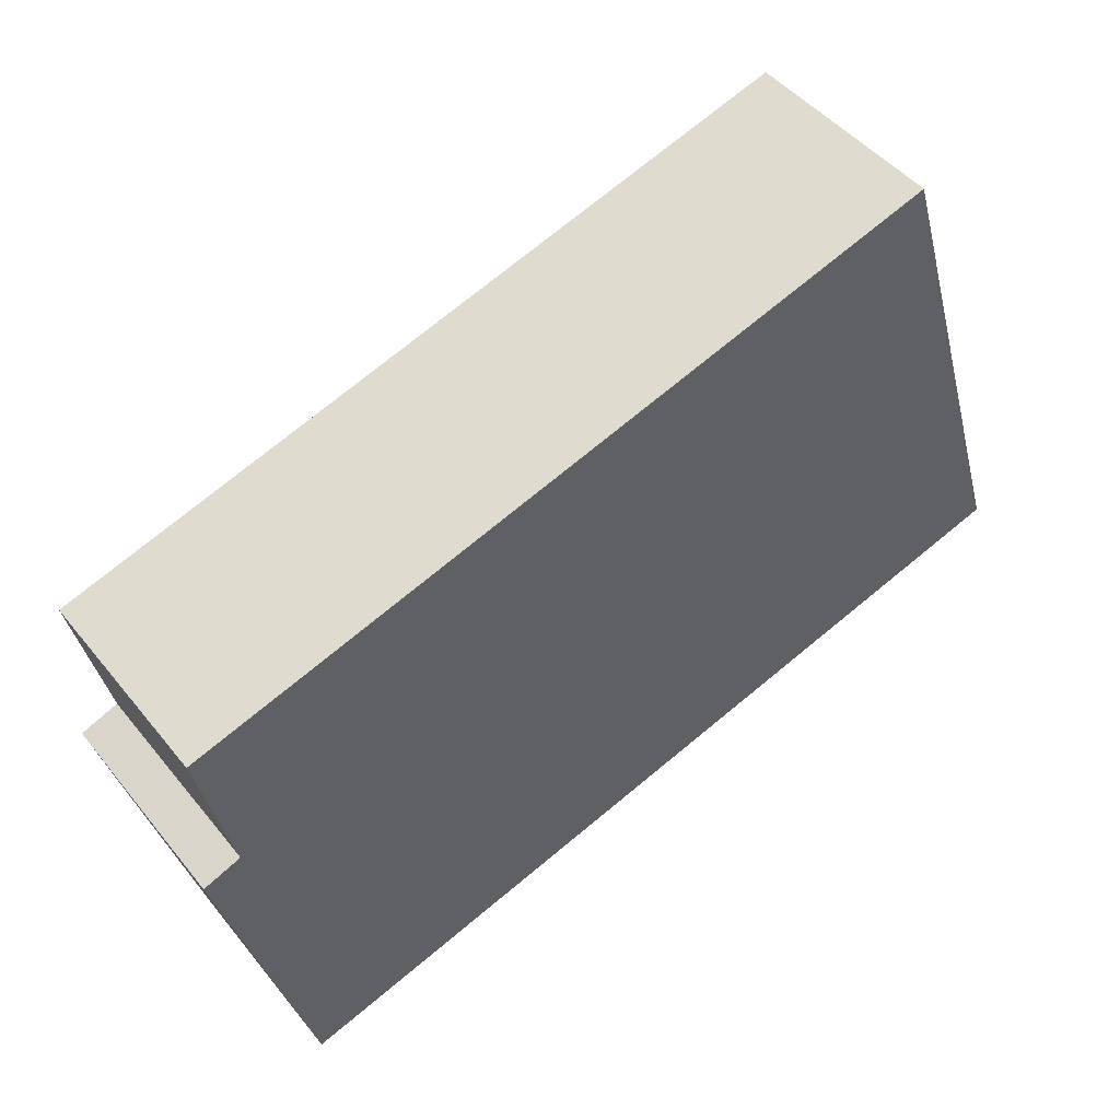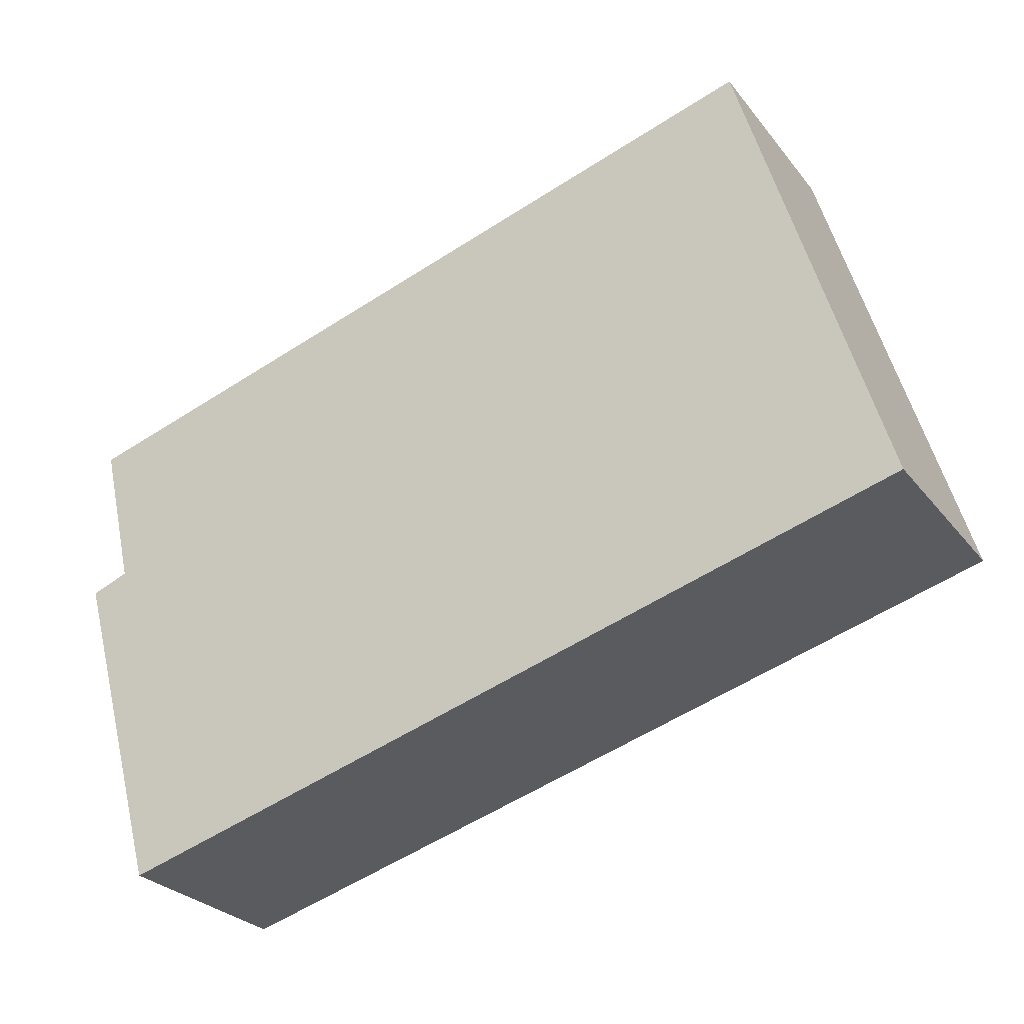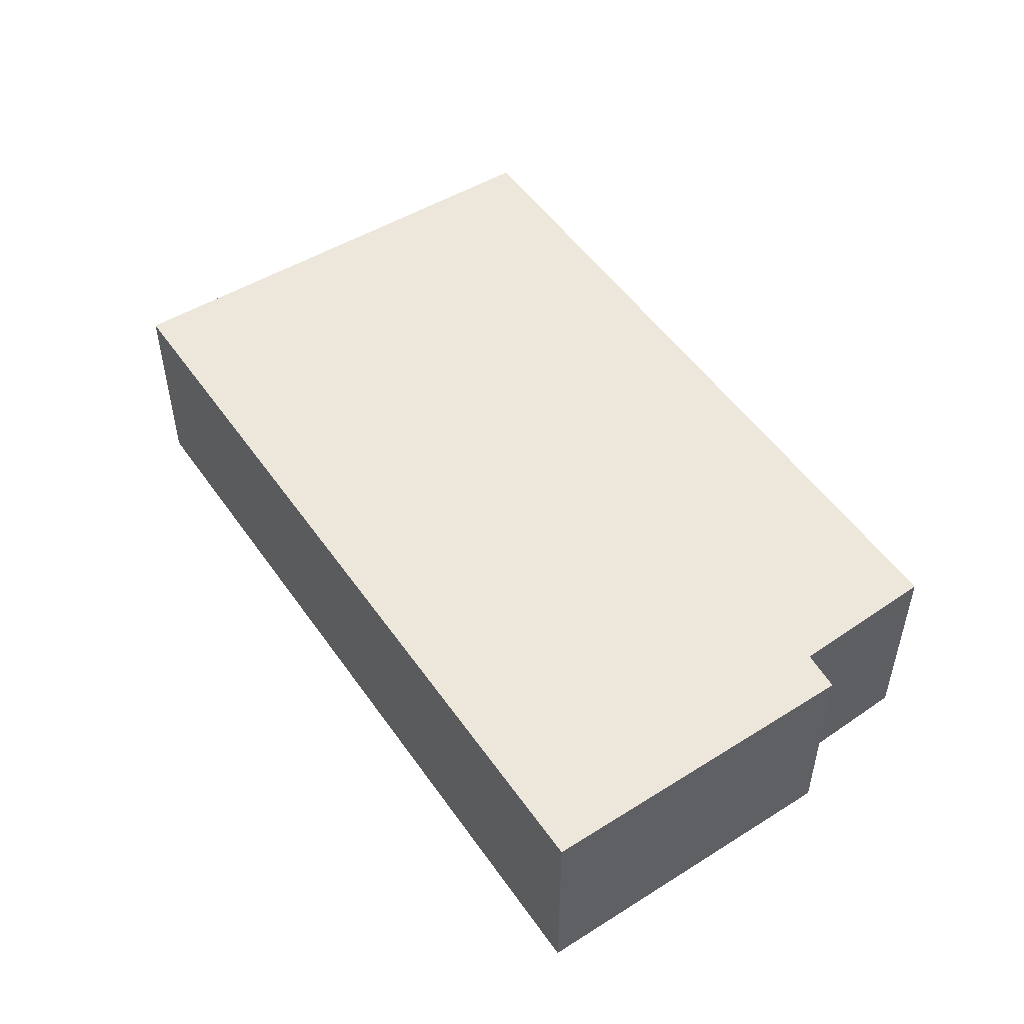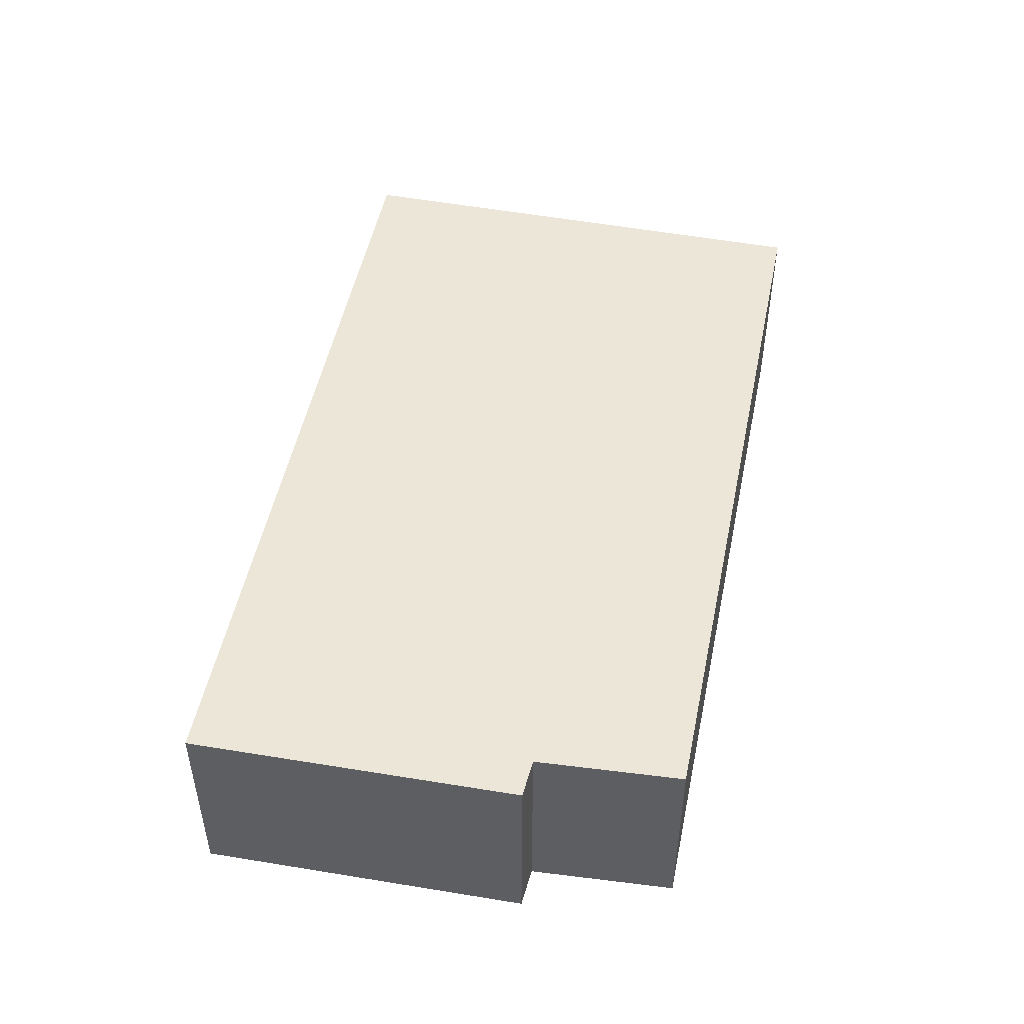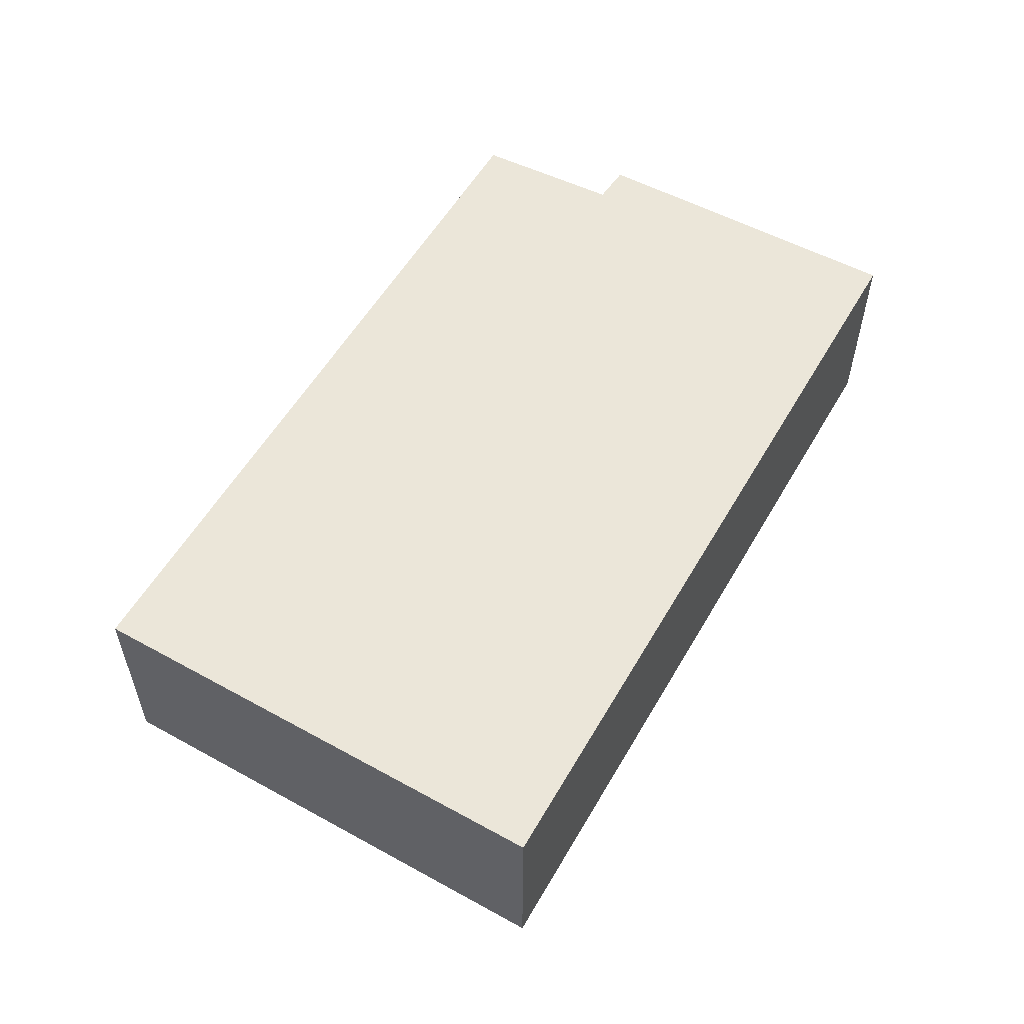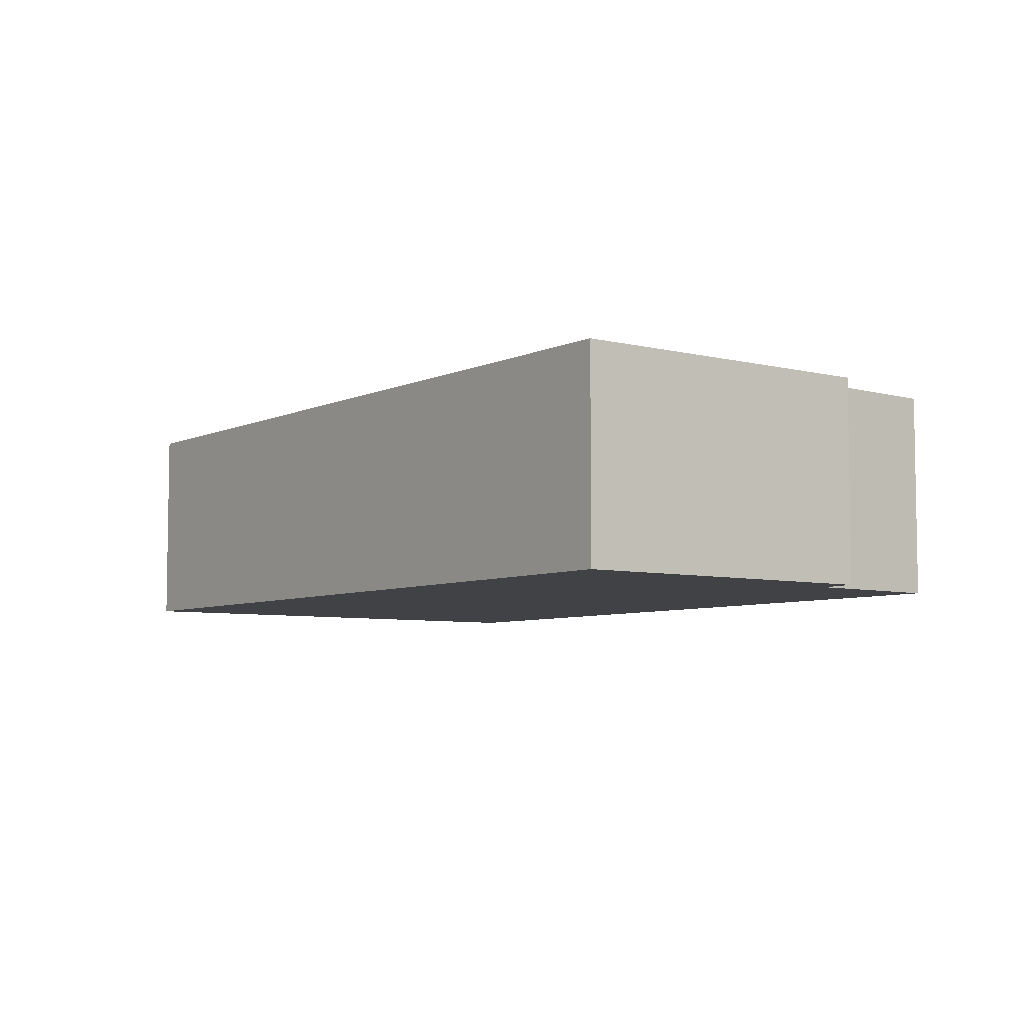
<metadata>
{"format":"obj","ext":"obj","renderer":"f3d","projection":"perspective","resolution":1024,"background":"white","views":[{"elev":46.6,"azim":-36.5,"up":"+Z"},{"elev":-27.1,"azim":29.6,"up":"+Z"},{"elev":50.8,"azim":-140.0,"up":"+Y"},{"elev":49.4,"azim":-95.1,"up":"+Y"},{"elev":56.4,"azim":103.4,"up":"+Y"},{"elev":-6.1,"azim":-142.7,"up":"+Y"}]}
</metadata>
<code>
v  10.25 2.392 -1.006
v  0.047 2.392 1.824
v  8.629 2.392 4.393
v  0.429 2.392 0.163
v  1.022 2.392 -3.705
v  0 2.392 1.465e-16
v  1.022 2.269e-16 -3.705
v  0 0 0
v  0.429 -9.981e-18 0.163
v  0.047 -1.117e-16 1.824
v  8.629 -2.69e-16 4.393
v  10.25 6.16e-17 -1.006
g defaultobject
f 1 2 3
f 2 1 4
f 4 1 5
f 4 5 6
f 7 6 5
f 6 7 8
f 9 2 4
f 2 9 10
f 8 4 6
f 4 8 9
f 10 3 2
f 3 10 11
f 11 1 3
f 1 11 12
f 12 5 1
f 5 12 7
f 10 12 11
f 12 10 9
f 12 9 8
f 12 8 7

</code>
